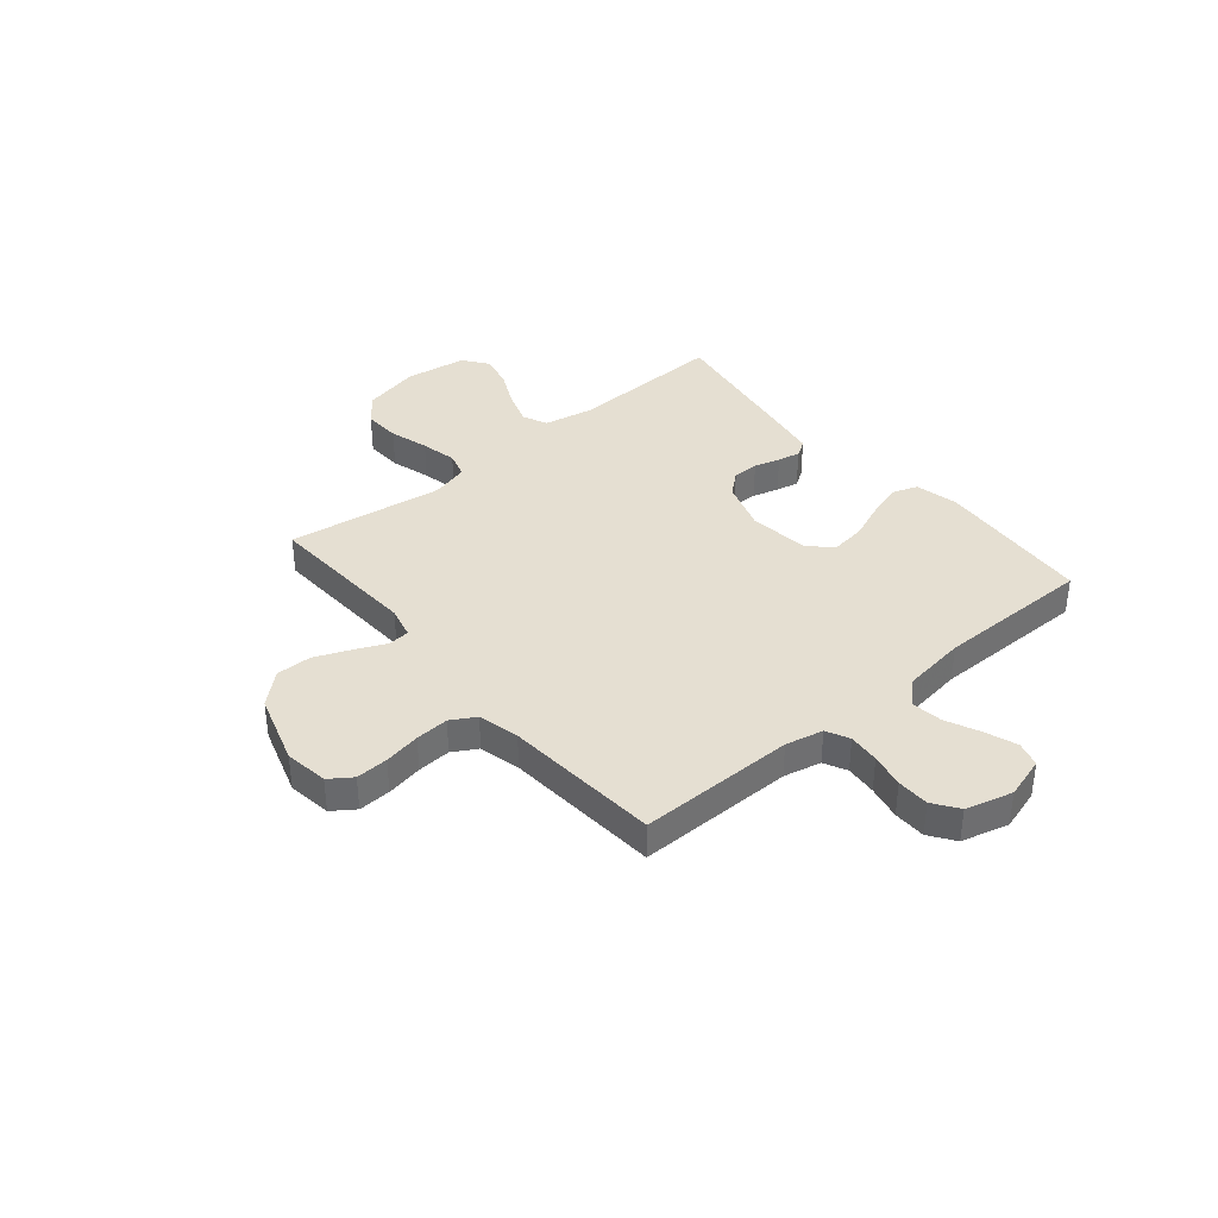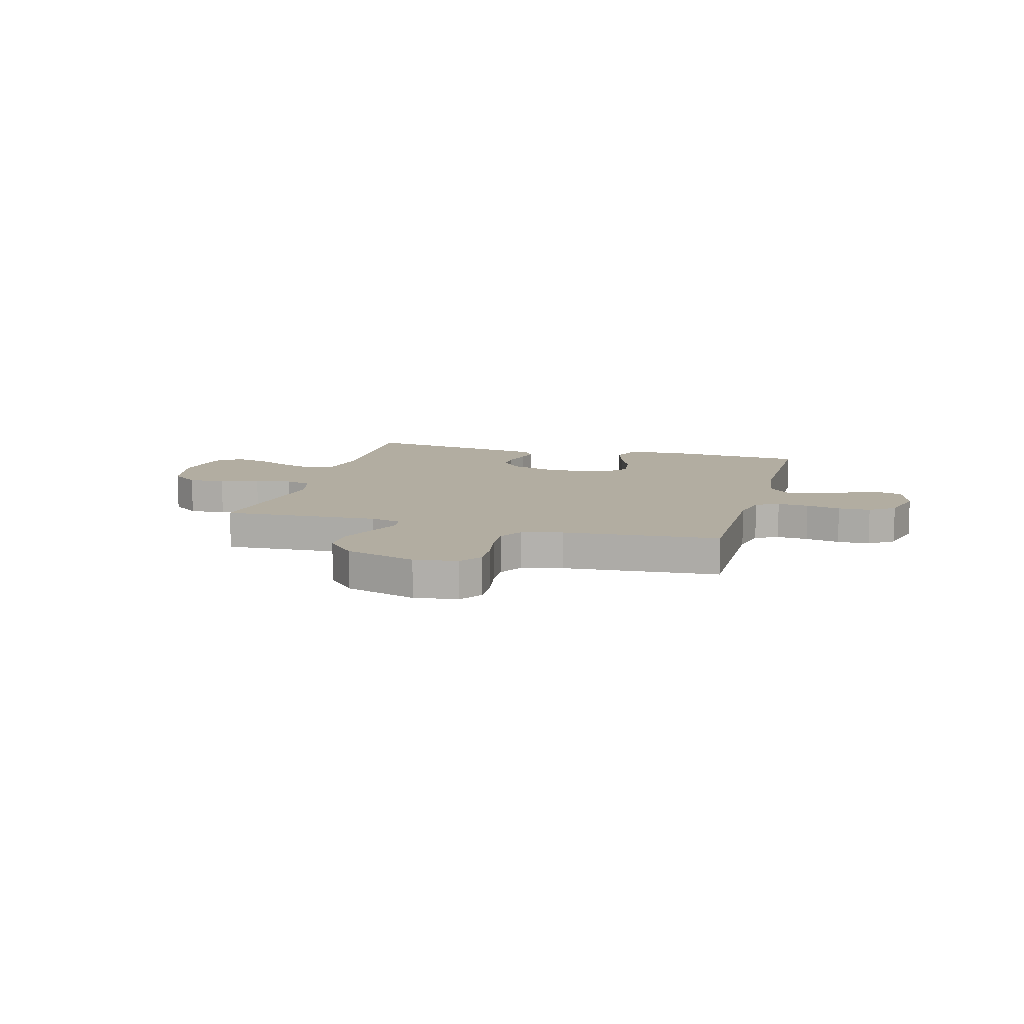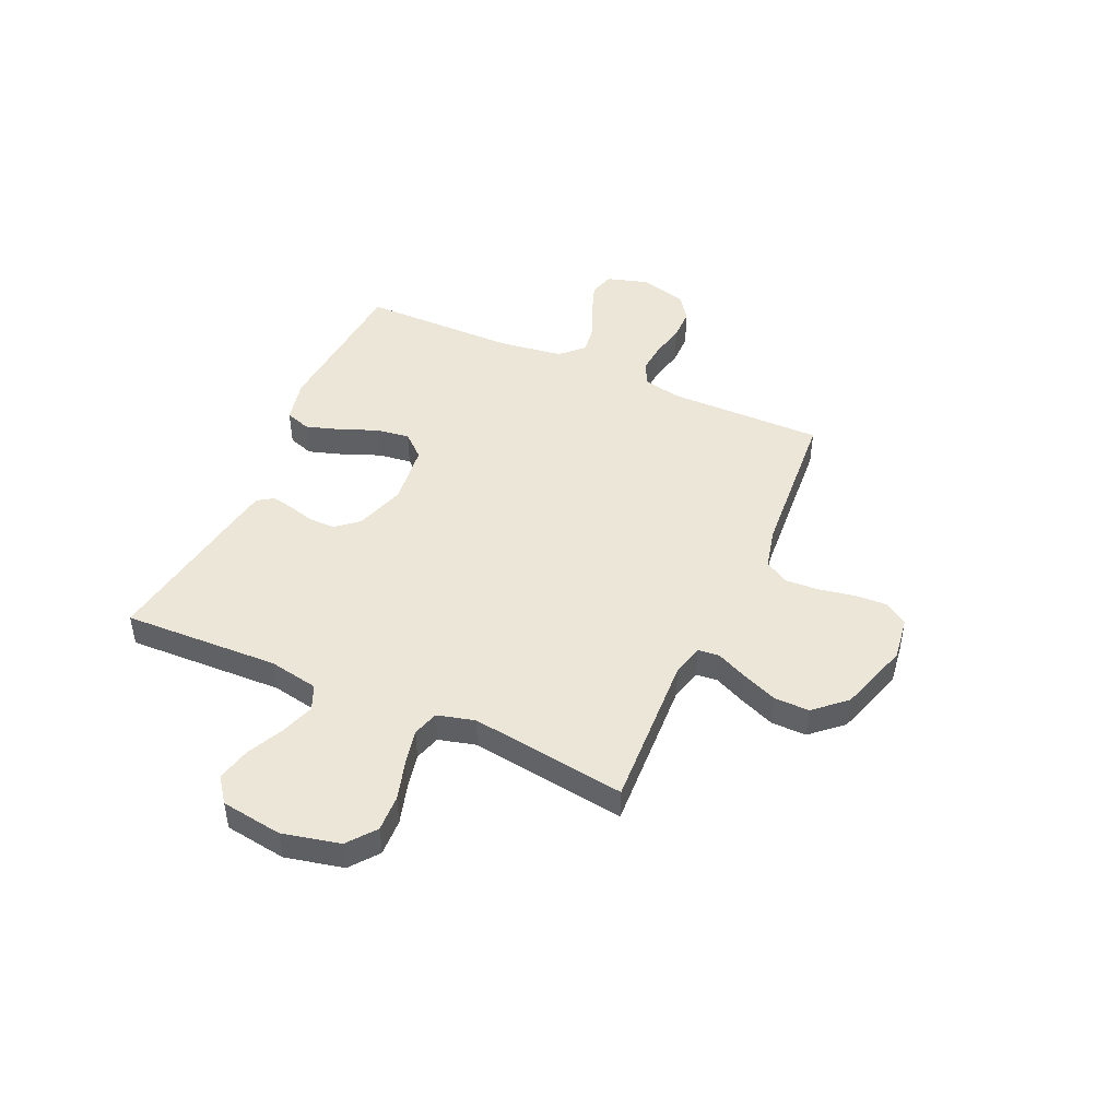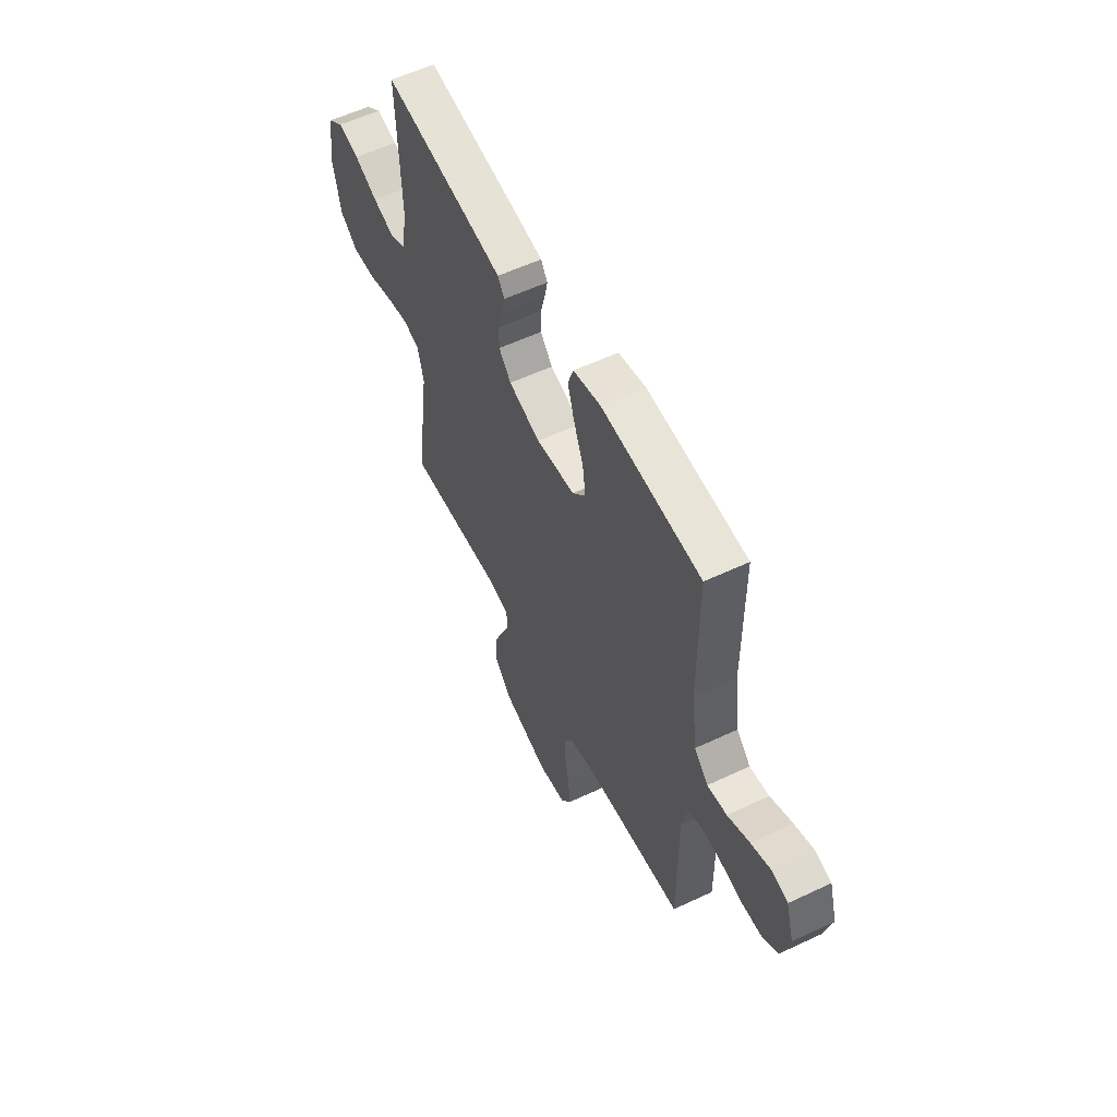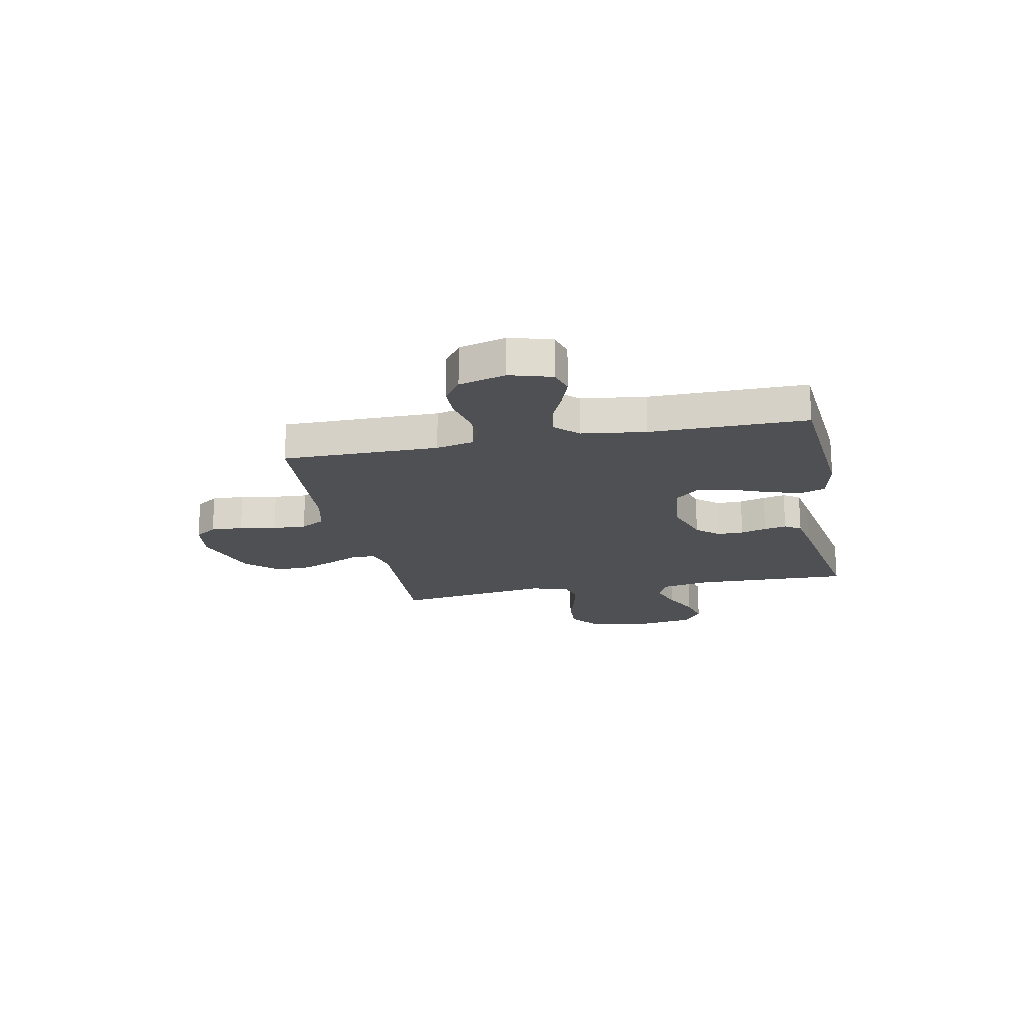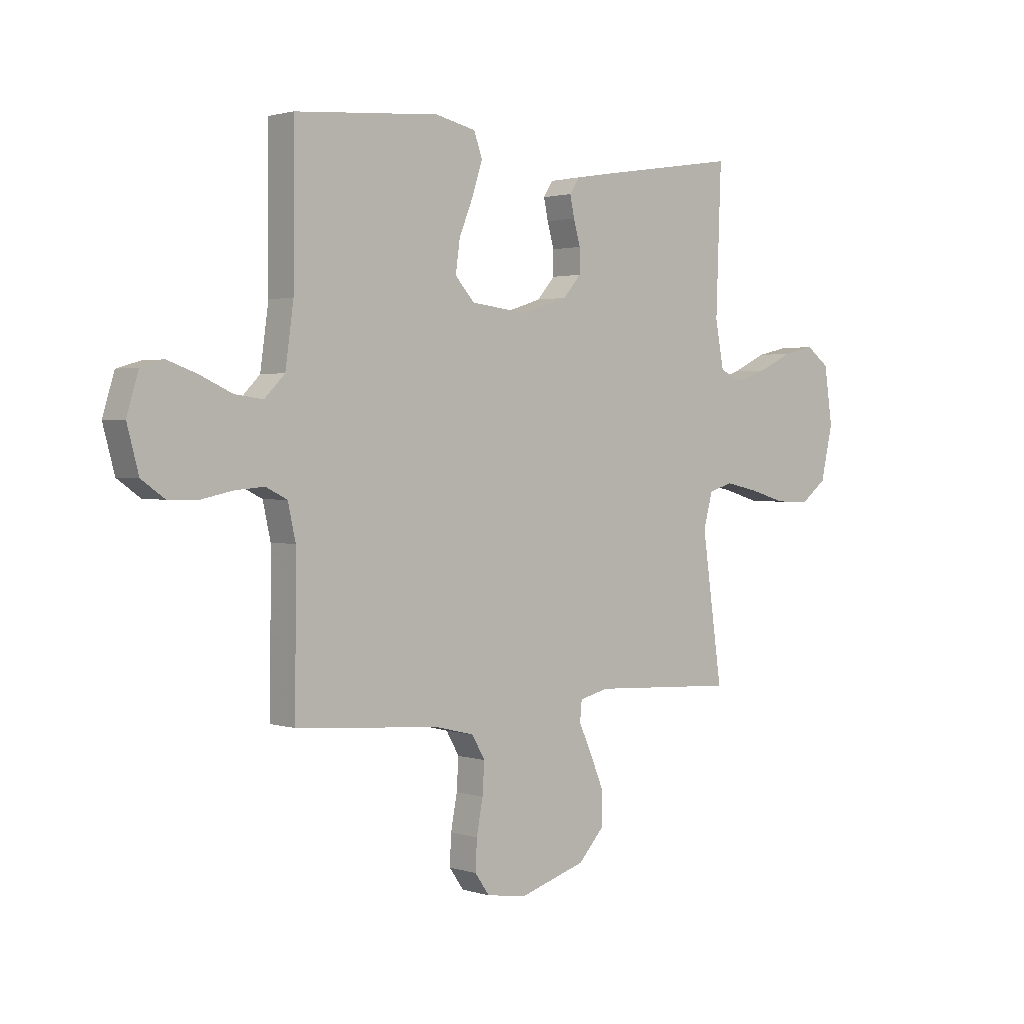
<metadata>
{"format":"obj","ext":"obj","renderer":"f3d","projection":"perspective","resolution":1024,"background":"white","views":[{"elev":37.5,"azim":-129.9,"up":"+Y"},{"elev":10.5,"azim":-164.7,"up":"+Y"},{"elev":46.2,"azim":114.2,"up":"+Y"},{"elev":56.9,"azim":-116.2,"up":"+Z"},{"elev":-18.7,"azim":-78.4,"up":"+Y"},{"elev":1.7,"azim":-41.4,"up":"+Z"}]}
</metadata>
<code>
v 0.5 0.07 -0.5
v 0.2 0.07 -0.485
v 0.139 0.07 -0.5
v 0.135 0.07 -0.542
v 0.162 0.07 -0.601
v 0.19 0.07 -0.669
v 0.191 0.07 -0.737
v 0.137 0.07 -0.797
v 0 0.07 -0.84
v -0.084 0.07 -0.828
v -0.114 0.07 -0.785
v -0.111 0.07 -0.723
v -0.098 0.07 -0.653
v -0.094 0.07 -0.589
v -0.121 0.07 -0.542
v -0.2 0.07 -0.523
v -0.5 0.07 -0.5
v -0.498 0.07 -0.2
v -0.514 0.07 -0.128
v -0.558 0.07 -0.106
v -0.618 0.07 -0.111
v -0.684 0.07 -0.125
v -0.746 0.07 -0.124
v -0.794 0.07 -0.09
v -0.818 0.07 0
v -0.794 0.07 0.08
v -0.746 0.07 0.094
v -0.685 0.07 0.072
v -0.619 0.07 0.042
v -0.56 0.07 0.034
v -0.518 0.07 0.077
v -0.501 0.07 0.2
v -0.5 0.07 0.5
v -0.2 0.07 0.523
v -0.116 0.07 0.504
v -0.099 0.07 0.455
v -0.12 0.07 0.389
v -0.149 0.07 0.317
v -0.158 0.07 0.252
v -0.118 0.07 0.207
v 0 0.07 0.193
v 0.096 0.07 0.224
v 0.133 0.07 0.267
v 0.133 0.07 0.317
v 0.119 0.07 0.367
v 0.11 0.07 0.41
v 0.13 0.07 0.441
v 0.2 0.07 0.453
v 0.5 0.07 0.5
v 0.489 0.07 0.2
v 0.507 0.07 0.104
v 0.555 0.07 0.083
v 0.62 0.07 0.105
v 0.691 0.07 0.139
v 0.756 0.07 0.154
v 0.804 0.07 0.118
v 0.821 0.07 0
v 0.796 0.07 -0.111
v 0.742 0.07 -0.153
v 0.671 0.07 -0.15
v 0.596 0.07 -0.128
v 0.527 0.07 -0.113
v 0.477 0.07 -0.128
v 0.458 0.07 -0.2
v 0.5 0 -0.5
v 0.2 0 -0.485
v 0.139 0 -0.5
v 0.135 0 -0.542
v 0.162 0 -0.601
v 0.19 0 -0.669
v 0.191 0 -0.737
v 0.137 0 -0.797
v 0 0 -0.84
v -0.084 0 -0.828
v -0.114 0 -0.785
v -0.111 0 -0.723
v -0.098 0 -0.653
v -0.094 0 -0.589
v -0.121 0 -0.542
v -0.2 0 -0.523
v -0.5 0 -0.5
v -0.498 0 -0.2
v -0.514 0 -0.128
v -0.558 0 -0.106
v -0.618 0 -0.111
v -0.684 0 -0.125
v -0.746 0 -0.124
v -0.794 0 -0.09
v -0.818 0 0
v -0.794 0 0.08
v -0.746 0 0.094
v -0.685 0 0.072
v -0.619 0 0.042
v -0.56 0 0.034
v -0.518 0 0.077
v -0.501 0 0.2
v -0.5 0 0.5
v -0.2 0 0.523
v -0.116 0 0.504
v -0.099 0 0.455
v -0.12 0 0.389
v -0.149 0 0.317
v -0.158 0 0.252
v -0.118 0 0.207
v 0 0 0.193
v 0.096 0 0.224
v 0.133 0 0.267
v 0.133 0 0.317
v 0.119 0 0.367
v 0.11 0 0.41
v 0.13 0 0.441
v 0.2 0 0.453
v 0.5 0 0.5
v 0.489 0 0.2
v 0.507 0 0.104
v 0.555 0 0.083
v 0.62 0 0.105
v 0.691 0 0.139
v 0.756 0 0.154
v 0.804 0 0.118
v 0.821 0 0
v 0.796 0 -0.111
v 0.742 0 -0.153
v 0.671 0 -0.15
v 0.596 0 -0.128
v 0.527 0 -0.113
v 0.477 0 -0.128
v 0.458 0 -0.2
f 58 59 60 61
f 58 61 62
f 57 58 62
f 56 57 62 63
f 53 54 55 56
f 52 53 56 63
f 47 48 49 50
f 47 50 51
f 44 45 46 47
f 44 47 51
f 43 44 51
f 42 43 51 52
f 35 36 37 38
f 33 34 35 38
f 32 33 38 39
f 31 32 39 40
f 26 27 28 29
f 24 25 26 29
f 24 29 30
f 21 22 23 24
f 20 21 24 30
f 19 20 30 31
f 16 17 18
f 15 16 18 19
f 10 11 12 13
f 10 13 14
f 9 10 14
f 8 9 14
f 7 8 14 15
f 4 5 6 7
f 64 1 2
f 63 64 2 3
f 41 42 52 63
f 40 41 63 3
f 4 7 15 19
f 19 31 40
f 3 4 19 40
f 125 124 123 122
f 126 125 122
f 126 122 121
f 127 126 121 120
f 120 119 118 117
f 127 120 117 116
f 114 113 112 111
f 115 114 111
f 111 110 109 108
f 115 111 108
f 115 108 107
f 116 115 107 106
f 102 101 100 99
f 102 99 98 97
f 103 102 97 96
f 104 103 96 95
f 93 92 91 90
f 93 90 89 88
f 94 93 88
f 88 87 86 85
f 94 88 85 84
f 95 94 84 83
f 82 81 80
f 83 82 80 79
f 77 76 75 74
f 78 77 74
f 78 74 73
f 78 73 72
f 79 78 72 71
f 71 70 69 68
f 66 65 128
f 67 66 128 127
f 127 116 106 105
f 67 127 105 104
f 83 79 71 68
f 104 95 83
f 104 83 68 67
f 1 65 66 2
f 2 66 67 3
f 3 67 68 4
f 4 68 69 5
f 5 69 70 6
f 6 70 71 7
f 7 71 72 8
f 8 72 73 9
f 9 73 74 10
f 10 74 75 11
f 11 75 76 12
f 12 76 77 13
f 13 77 78 14
f 14 78 79 15
f 15 79 80 16
f 16 80 81 17
f 17 81 82 18
f 18 82 83 19
f 19 83 84 20
f 20 84 85 21
f 21 85 86 22
f 22 86 87 23
f 23 87 88 24
f 24 88 89 25
f 25 89 90 26
f 26 90 91 27
f 27 91 92 28
f 28 92 93 29
f 29 93 94 30
f 30 94 95 31
f 31 95 96 32
f 32 96 97 33
f 33 97 98 34
f 34 98 99 35
f 35 99 100 36
f 36 100 101 37
f 37 101 102 38
f 38 102 103 39
f 39 103 104 40
f 40 104 105 41
f 41 105 106 42
f 42 106 107 43
f 43 107 108 44
f 44 108 109 45
f 45 109 110 46
f 46 110 111 47
f 47 111 112 48
f 48 112 113 49
f 49 113 114 50
f 50 114 115 51
f 51 115 116 52
f 52 116 117 53
f 53 117 118 54
f 54 118 119 55
f 55 119 120 56
f 56 120 121 57
f 57 121 122 58
f 58 122 123 59
f 59 123 124 60
f 60 124 125 61
f 61 125 126 62
f 62 126 127 63
f 63 127 128 64
f 64 128 65 1

</code>
